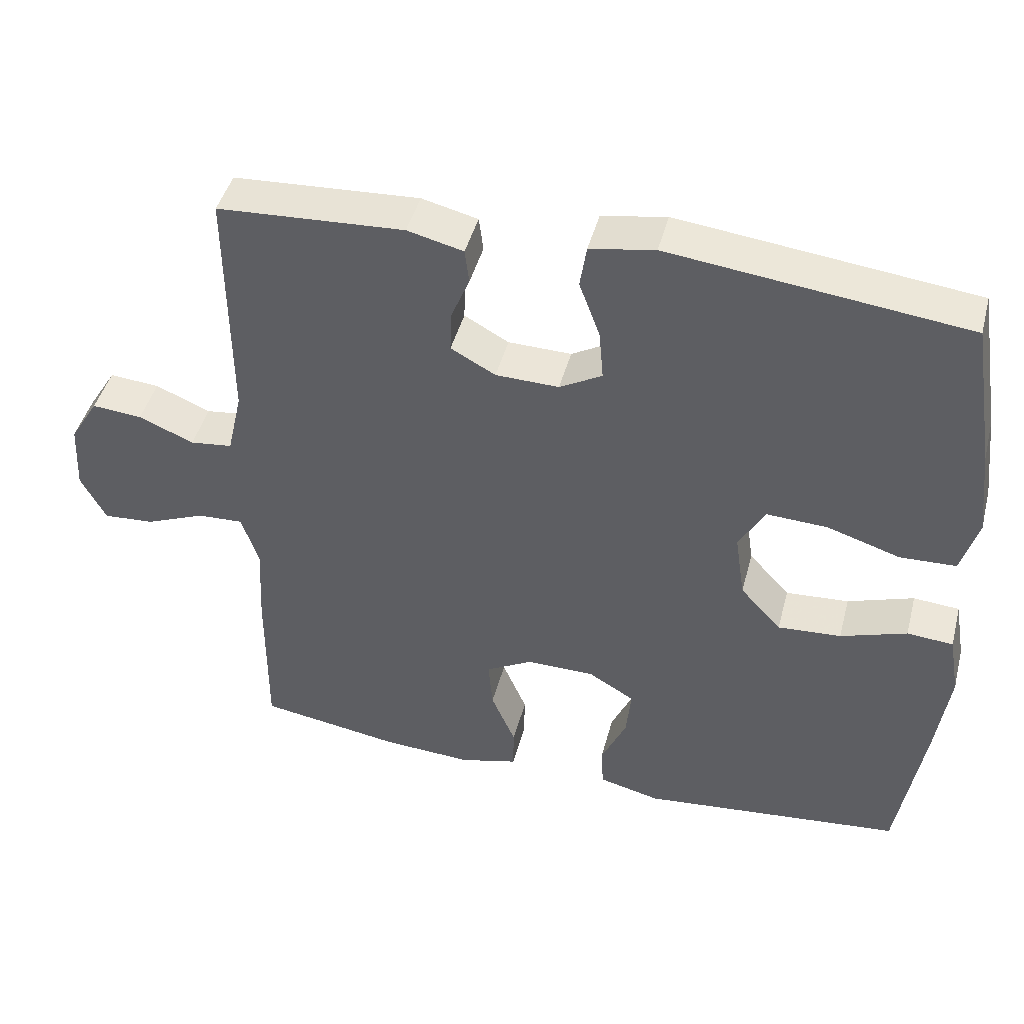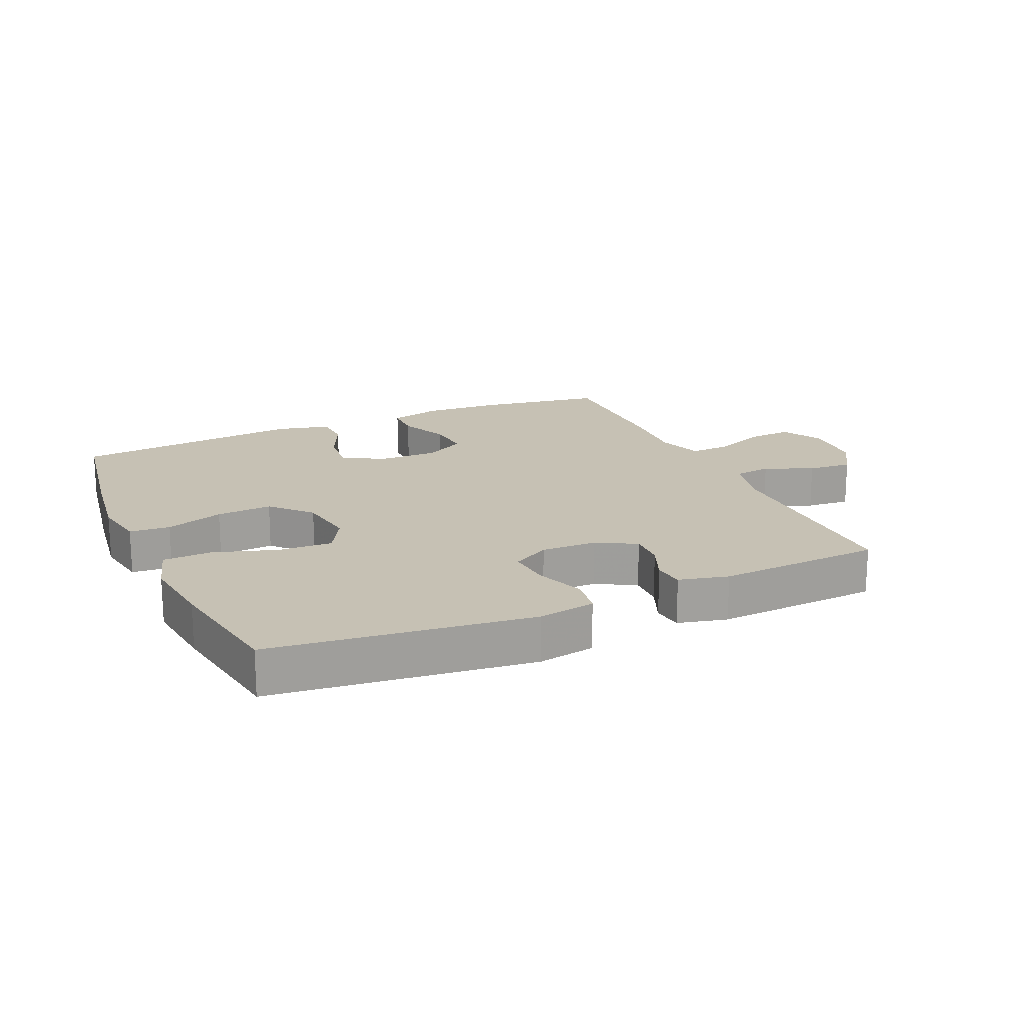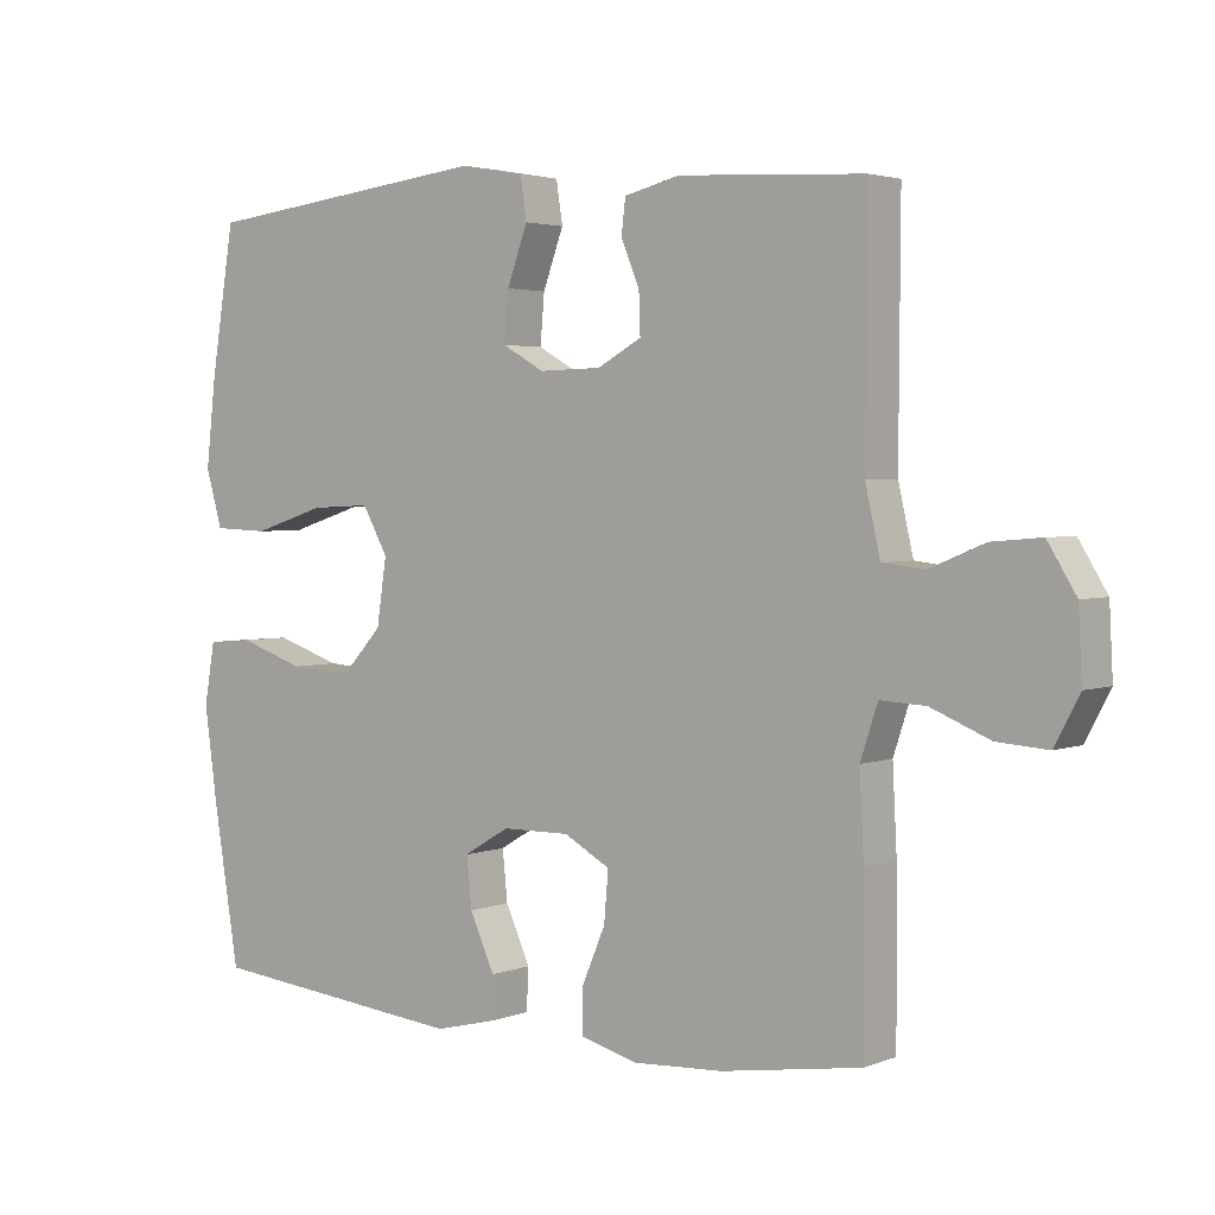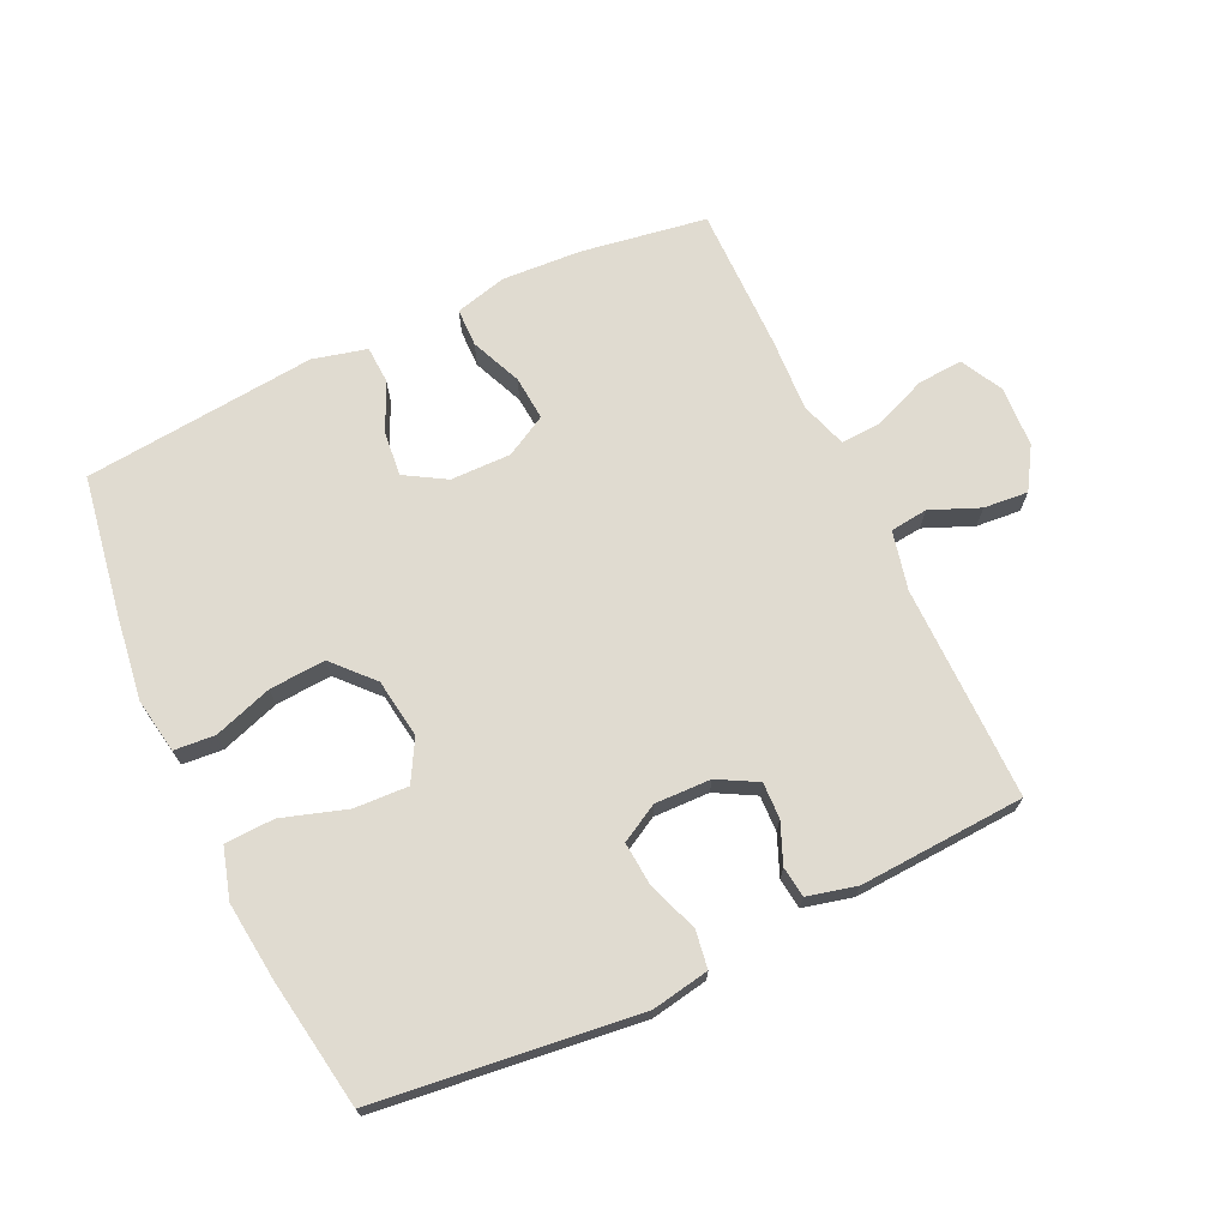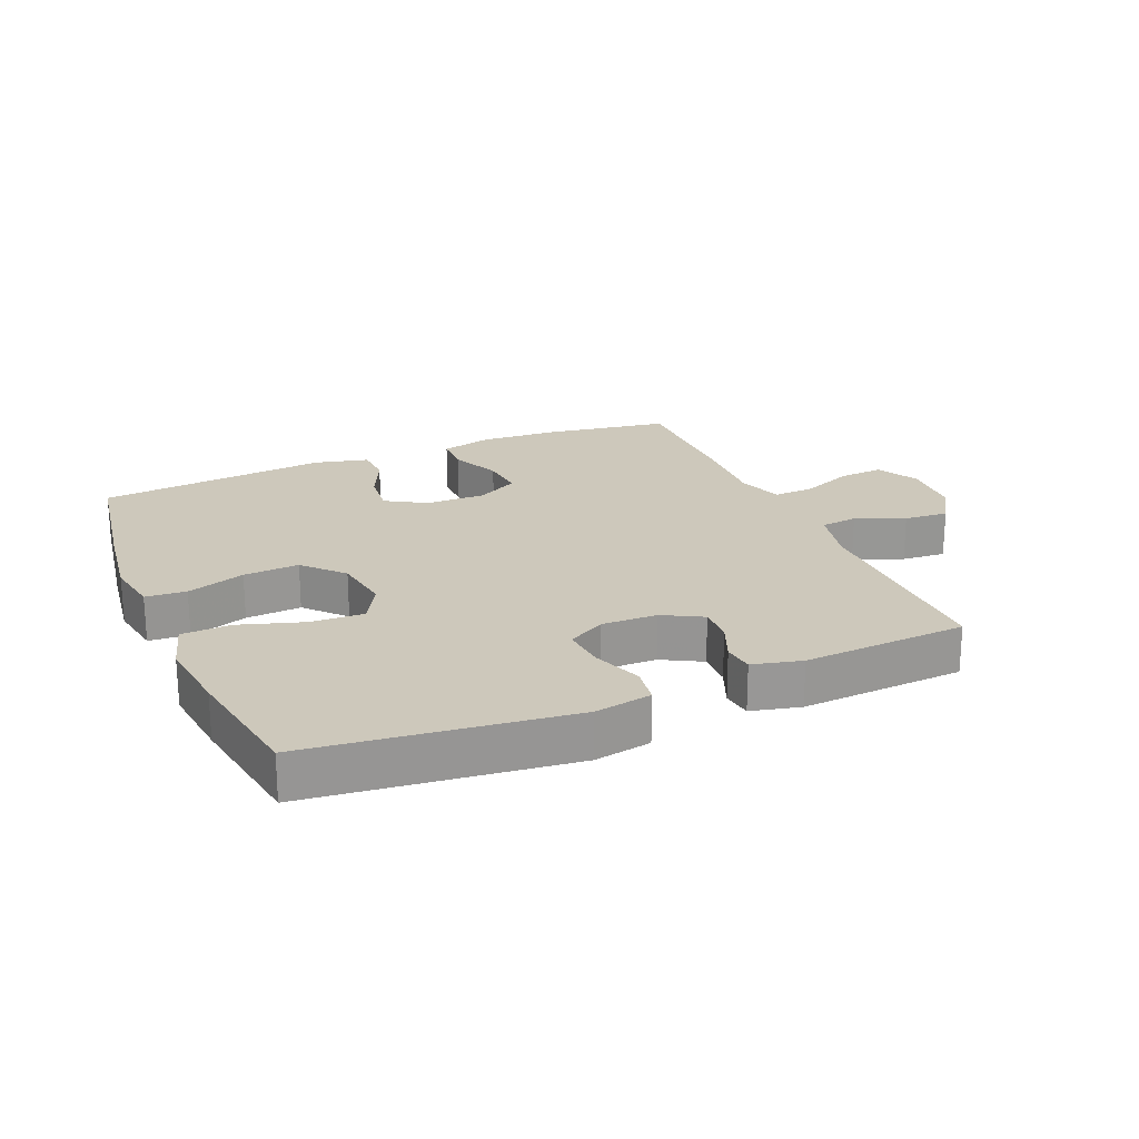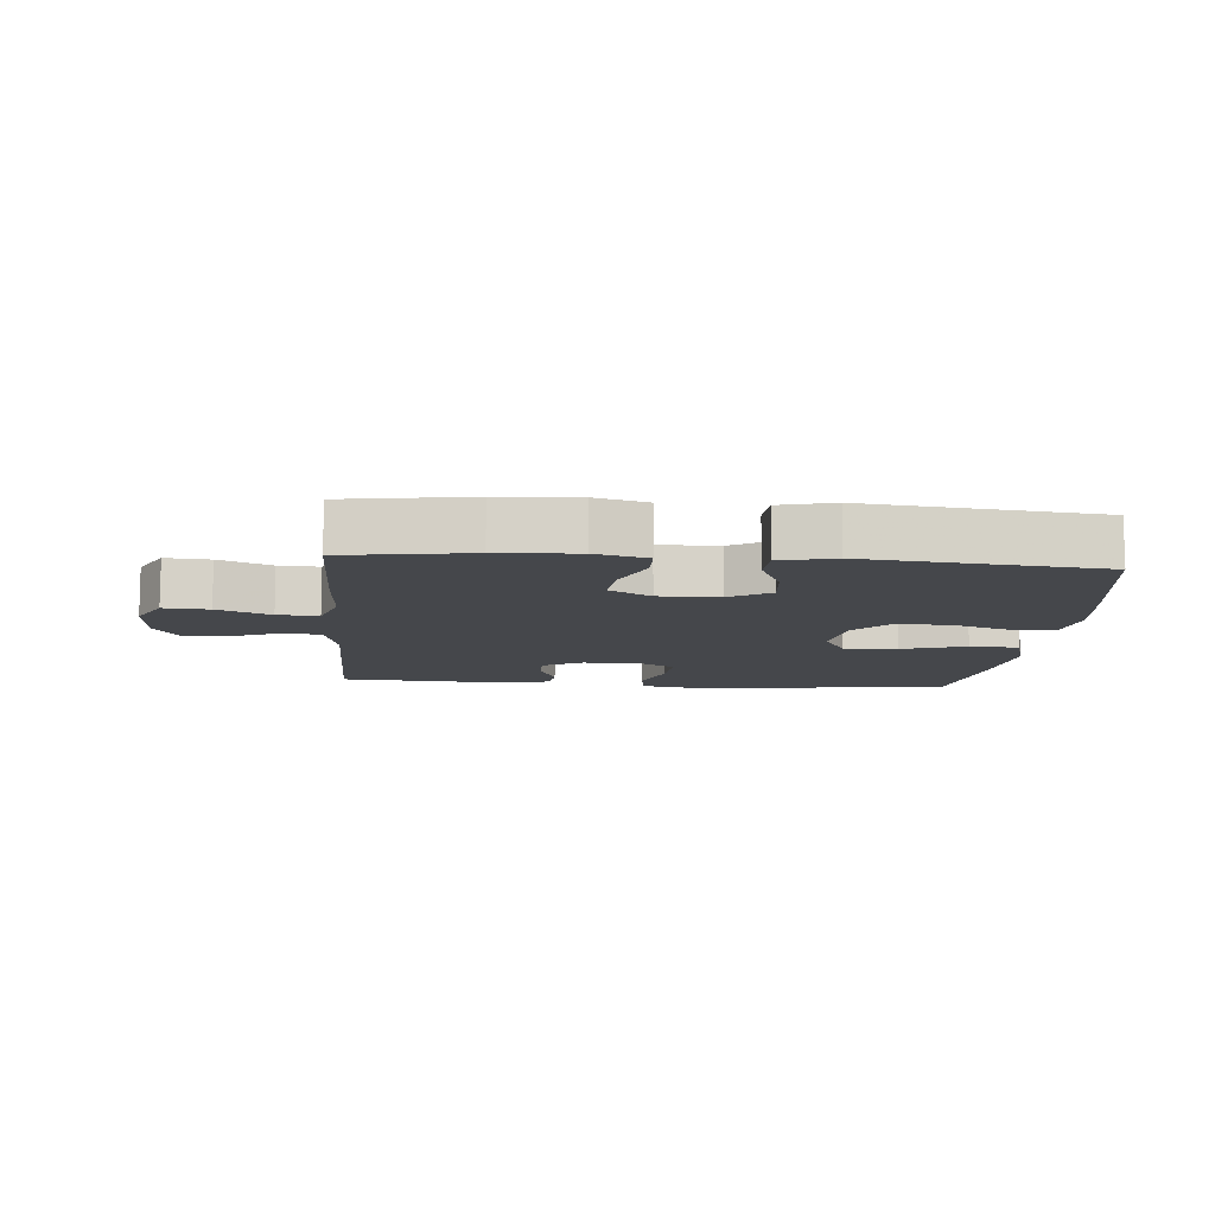
<metadata>
{"format":"obj","ext":"obj","renderer":"f3d","projection":"perspective","resolution":1024,"background":"white","views":[{"elev":44.7,"azim":-165.4,"up":"+Z"},{"elev":18.5,"azim":-24.1,"up":"+Y"},{"elev":3.0,"azim":37.8,"up":"+Z"},{"elev":70.0,"azim":-25.1,"up":"+Y"},{"elev":22.0,"azim":-23.1,"up":"+Y"},{"elev":-10.5,"azim":175.0,"up":"+Y"}]}
</metadata>
<code>
v 0.5 0.07 0.5
v 0.498 0.07 0.162
v 0.519 0.07 0.07
v 0.578 0.07 0.063
v 0.655 0.07 0.095
v 0.725 0.07 0.101
v 0.765 0.07 0.036
v 0.77 0.07 -0.06
v 0.735 0.07 -0.126
v 0.664 0.07 -0.121
v 0.581 0.07 -0.087
v 0.517 0.07 -0.084
v 0.493 0.07 -0.157
v 0.499 0.07 -0.273
v 0.5 0.07 -0.5
v 0.303 0.07 -0.531
v 0.178 0.07 -0.538
v 0.097 0.07 -0.517
v 0.096 0.07 -0.457
v 0.13 0.07 -0.377
v 0.136 0.07 -0.307
v 0.071 0.07 -0.271
v -0.024 0.07 -0.272
v -0.088 0.07 -0.31
v -0.081 0.07 -0.38
v -0.046 0.07 -0.457
v -0.049 0.07 -0.516
v -0.134 0.07 -0.537
v -0.5 0.07 -0.5
v -0.536 0.07 -0.279
v -0.554 0.07 -0.147
v -0.539 0.07 -0.061
v -0.475 0.07 -0.056
v -0.383 0.07 -0.087
v -0.295 0.07 -0.093
v -0.238 0.07 -0.031
v -0.224 0.07 0.062
v -0.26 0.07 0.126
v -0.345 0.07 0.122
v -0.446 0.07 0.09
v -0.524 0.07 0.093
v -0.547 0.07 0.173
v -0.533 0.07 0.296
v -0.5 0.07 0.5
v -0.089 0.07 0.548
v 0.001 0.07 0.532
v 0.01 0.07 0.473
v -0.019 0.07 0.394
v -0.025 0.07 0.325
v 0.034 0.07 0.292
v 0.122 0.07 0.294
v 0.184 0.07 0.328
v 0.182 0.07 0.385
v 0.156 0.07 0.448
v 0.162 0.07 0.496
v 0.24 0.07 0.515
v 0.5 0 0.5
v 0.498 0 0.162
v 0.519 0 0.07
v 0.578 0 0.063
v 0.655 0 0.095
v 0.725 0 0.101
v 0.765 0 0.036
v 0.77 0 -0.06
v 0.735 0 -0.126
v 0.664 0 -0.121
v 0.581 0 -0.087
v 0.517 0 -0.084
v 0.493 0 -0.157
v 0.499 0 -0.273
v 0.5 0 -0.5
v 0.303 0 -0.531
v 0.178 0 -0.538
v 0.097 0 -0.517
v 0.096 0 -0.457
v 0.13 0 -0.377
v 0.136 0 -0.307
v 0.071 0 -0.271
v -0.024 0 -0.272
v -0.088 0 -0.31
v -0.081 0 -0.38
v -0.046 0 -0.457
v -0.049 0 -0.516
v -0.134 0 -0.537
v -0.5 0 -0.5
v -0.536 0 -0.279
v -0.554 0 -0.147
v -0.539 0 -0.061
v -0.475 0 -0.056
v -0.383 0 -0.087
v -0.295 0 -0.093
v -0.238 0 -0.031
v -0.224 0 0.062
v -0.26 0 0.126
v -0.345 0 0.122
v -0.446 0 0.09
v -0.524 0 0.093
v -0.547 0 0.173
v -0.533 0 0.296
v -0.5 0 0.5
v -0.089 0 0.548
v 0.001 0 0.532
v 0.01 0 0.473
v -0.019 0 0.394
v -0.025 0 0.325
v 0.034 0 0.292
v 0.122 0 0.294
v 0.184 0 0.328
v 0.182 0 0.385
v 0.156 0 0.448
v 0.162 0 0.496
v 0.24 0 0.515
f 53 54 55 56
f 52 53 56 1
f 51 52 1 2
f 50 51 2 3
f 45 46 47 48
f 45 48 49
f 44 45 49
f 43 44 49 50
f 39 40 41 42
f 38 39 42 43
f 31 32 33 34
f 31 34 35
f 30 31 35
f 29 30 35
f 28 29 35 36
f 25 26 27 28
f 24 25 28 36
f 17 18 19 20
f 17 20 21
f 16 17 21
f 13 14 15 16
f 12 13 16 21
f 8 9 10 11
f 8 11 12
f 7 8 12
f 4 5 6 7
f 3 4 7 12
f 38 43 50 3
f 23 24 36 37
f 22 23 37 38
f 21 22 38
f 3 12 21 38
f 112 111 110 109
f 57 112 109 108
f 58 57 108 107
f 59 58 107 106
f 104 103 102 101
f 105 104 101
f 105 101 100
f 106 105 100 99
f 98 97 96 95
f 99 98 95 94
f 90 89 88 87
f 91 90 87
f 91 87 86
f 91 86 85
f 92 91 85 84
f 84 83 82 81
f 92 84 81 80
f 76 75 74 73
f 77 76 73
f 77 73 72
f 72 71 70 69
f 77 72 69 68
f 67 66 65 64
f 68 67 64
f 68 64 63
f 63 62 61 60
f 68 63 60 59
f 59 106 99 94
f 93 92 80 79
f 94 93 79 78
f 94 78 77
f 94 77 68 59
f 1 57 58 2
f 2 58 59 3
f 3 59 60 4
f 4 60 61 5
f 5 61 62 6
f 6 62 63 7
f 7 63 64 8
f 8 64 65 9
f 9 65 66 10
f 10 66 67 11
f 11 67 68 12
f 12 68 69 13
f 13 69 70 14
f 14 70 71 15
f 15 71 72 16
f 16 72 73 17
f 17 73 74 18
f 18 74 75 19
f 19 75 76 20
f 20 76 77 21
f 21 77 78 22
f 22 78 79 23
f 23 79 80 24
f 24 80 81 25
f 25 81 82 26
f 26 82 83 27
f 27 83 84 28
f 28 84 85 29
f 29 85 86 30
f 30 86 87 31
f 31 87 88 32
f 32 88 89 33
f 33 89 90 34
f 34 90 91 35
f 35 91 92 36
f 36 92 93 37
f 37 93 94 38
f 38 94 95 39
f 39 95 96 40
f 40 96 97 41
f 41 97 98 42
f 42 98 99 43
f 43 99 100 44
f 44 100 101 45
f 45 101 102 46
f 46 102 103 47
f 47 103 104 48
f 48 104 105 49
f 49 105 106 50
f 50 106 107 51
f 51 107 108 52
f 52 108 109 53
f 53 109 110 54
f 54 110 111 55
f 55 111 112 56
f 56 112 57 1

</code>
